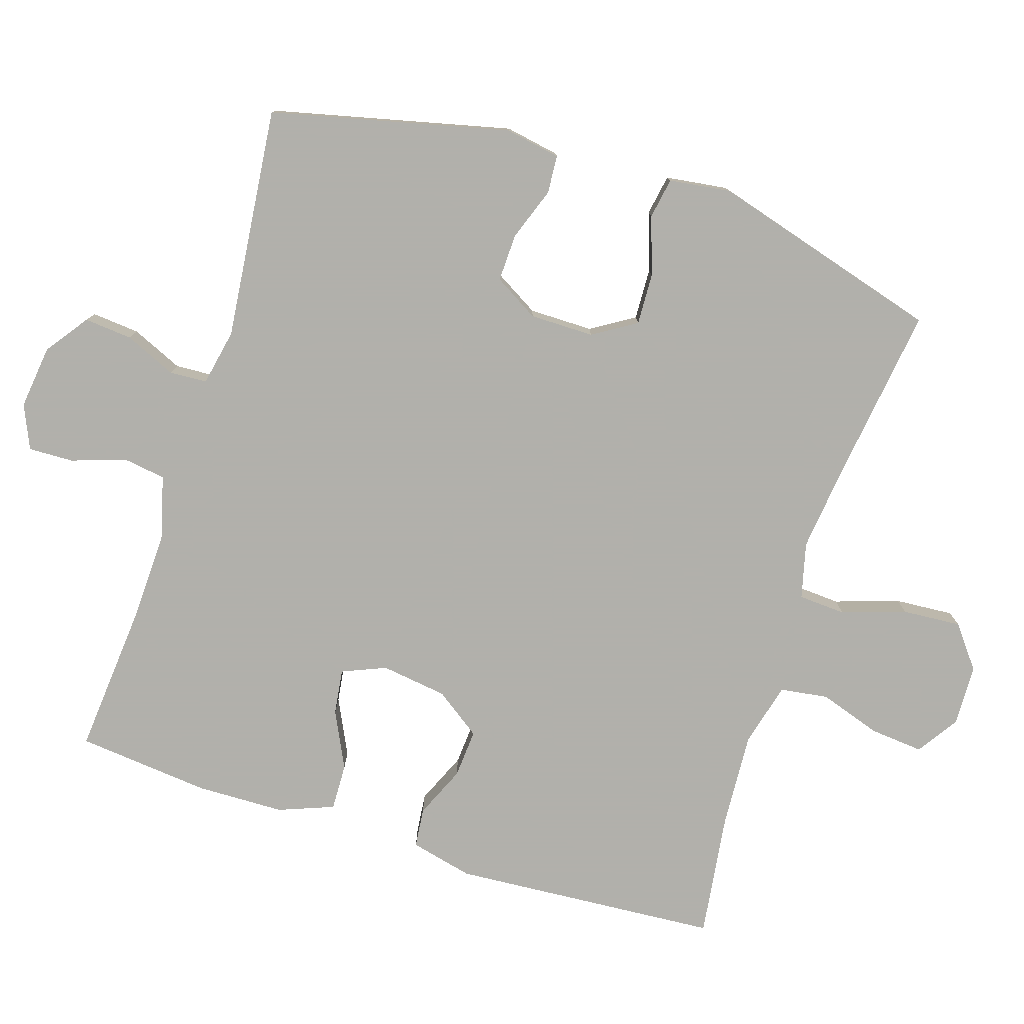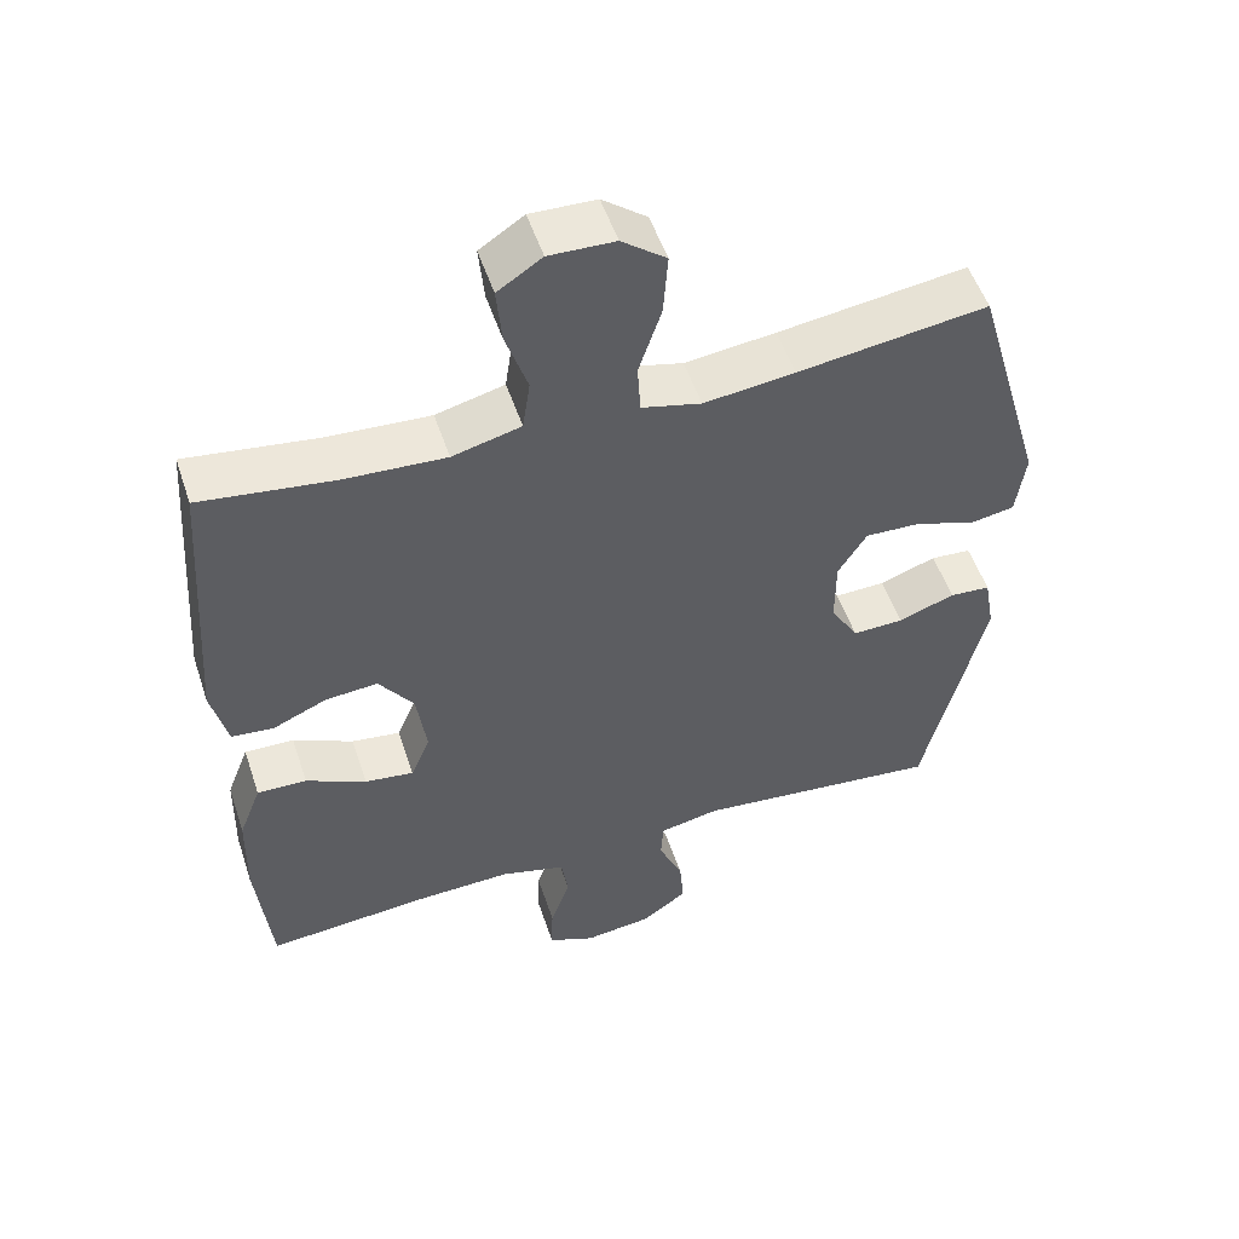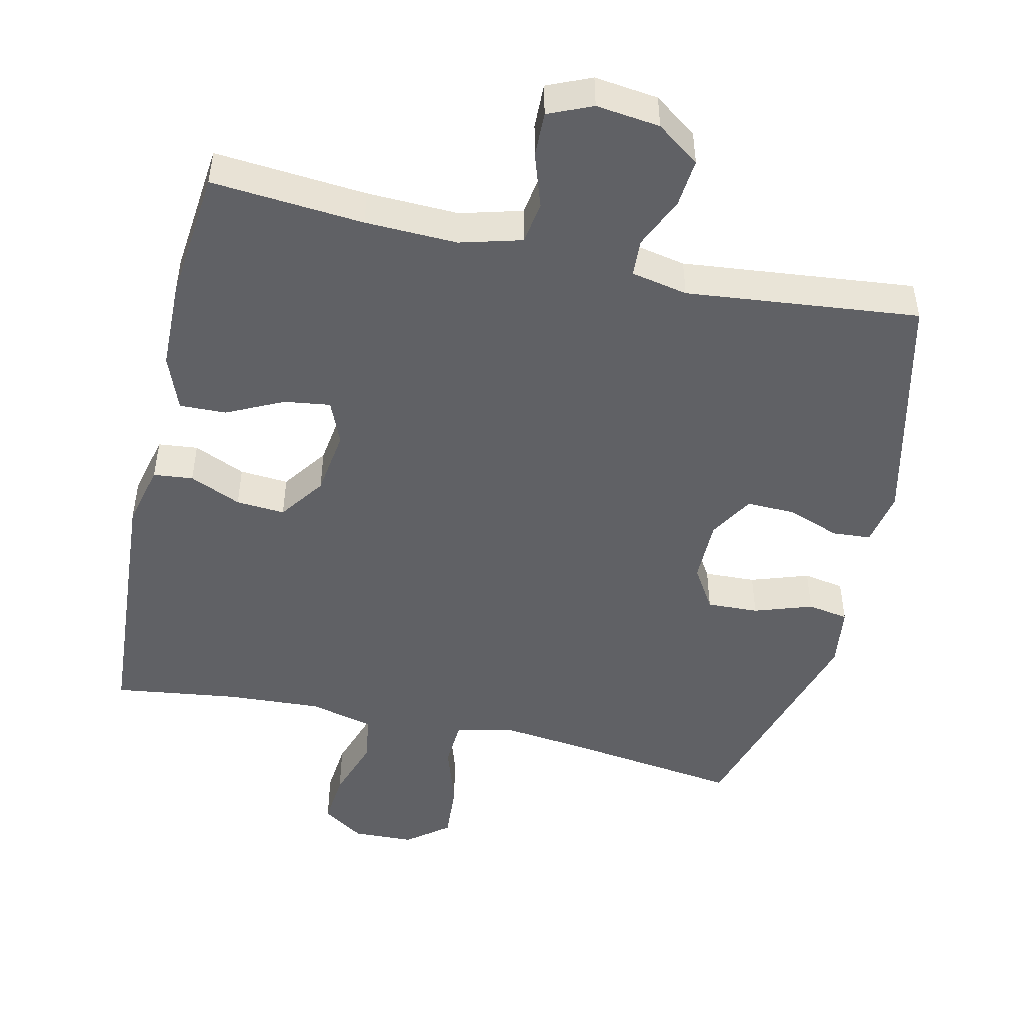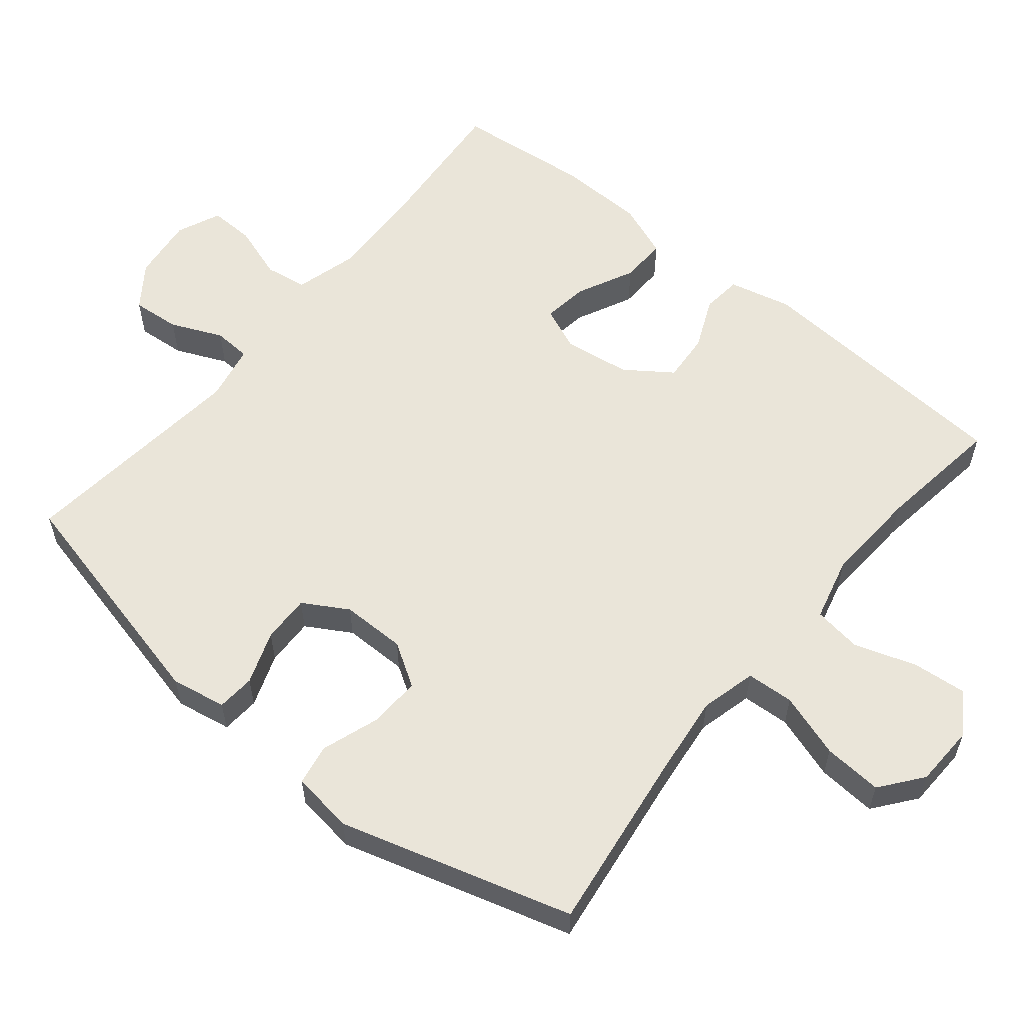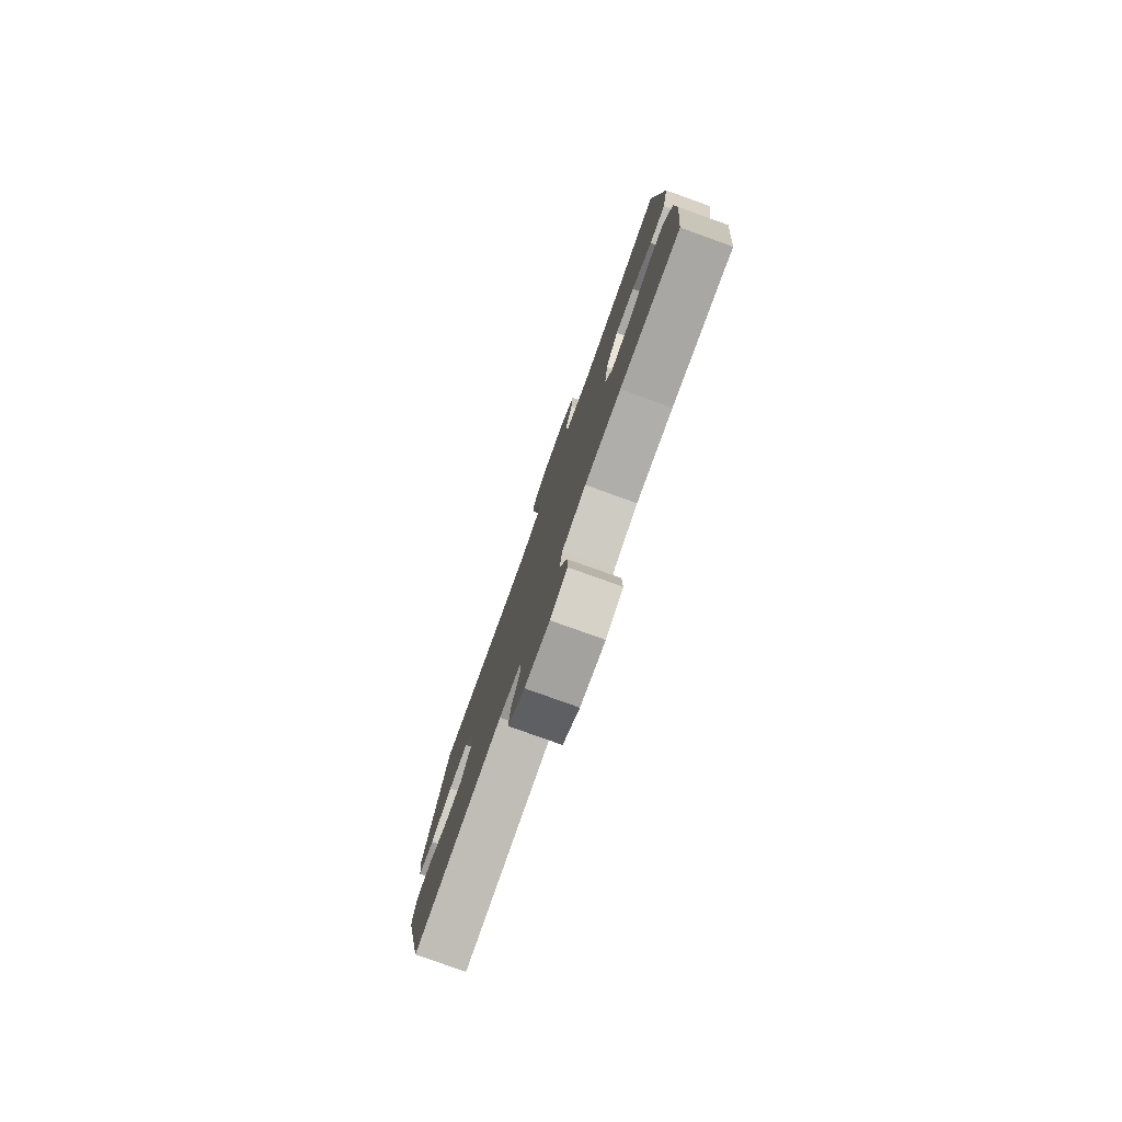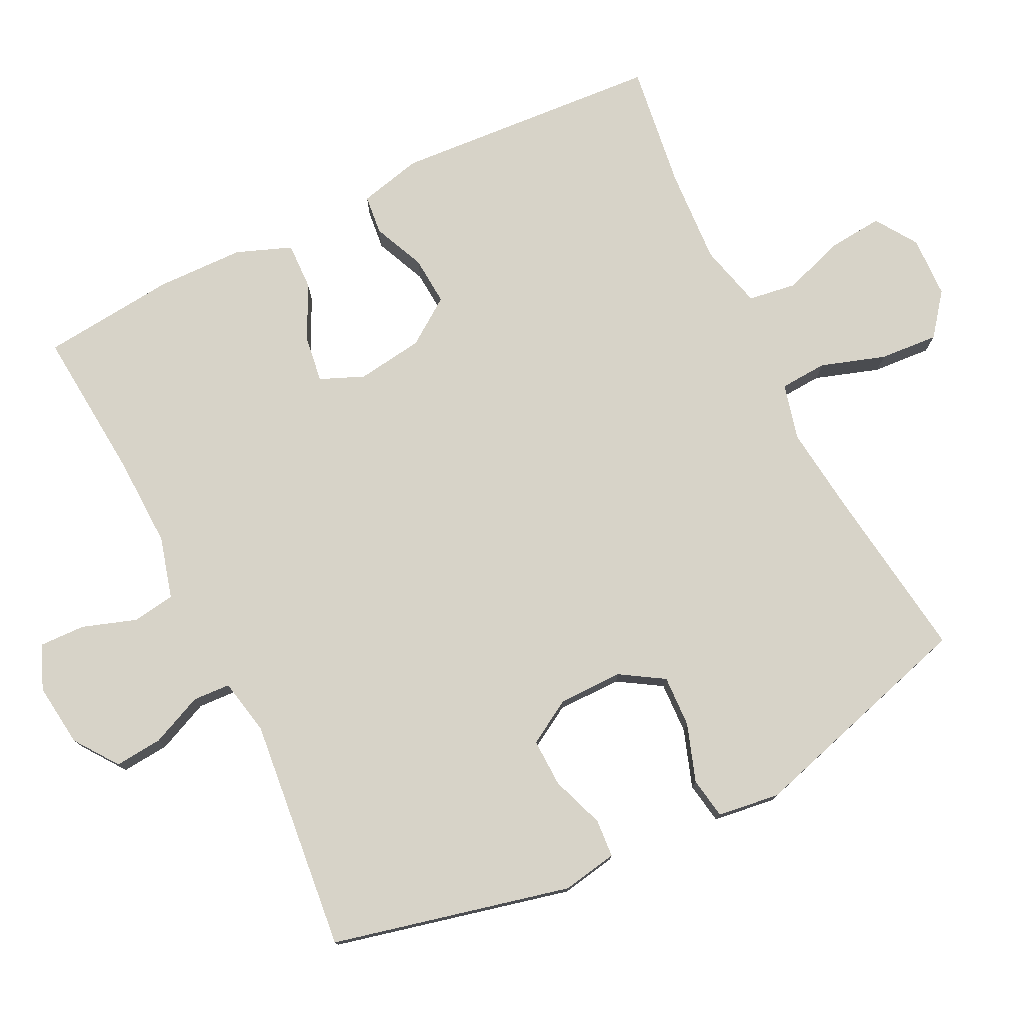
<metadata>
{"format":"obj","ext":"obj","renderer":"f3d","projection":"perspective","resolution":1024,"background":"white","views":[{"elev":-78.5,"azim":-107.7,"up":"+Y"},{"elev":52.6,"azim":161.7,"up":"+Z"},{"elev":-48.2,"azim":167.1,"up":"+Y"},{"elev":57.9,"azim":-50.7,"up":"+Y"},{"elev":-79.5,"azim":70.3,"up":"+Z"},{"elev":77.1,"azim":-116.3,"up":"+Y"}]}
</metadata>
<code>
v 0.5 0.07 0.5
v 0.527 0.07 0.121
v 0.506 0.07 0.032
v 0.45 0.07 0.026
v 0.377 0.07 0.058
v 0.308 0.07 0.063
v 0.262 0.07 -0.002
v 0.249 0.07 -0.096
v 0.275 0.07 -0.158
v 0.34 0.07 -0.149
v 0.42 0.07 -0.11
v 0.486 0.07 -0.108
v 0.516 0.07 -0.186
v 0.519 0.07 -0.31
v 0.5 0.07 -0.5
v 0.285 0.07 -0.482
v 0.155 0.07 -0.478
v 0.068 0.07 -0.502
v 0.059 0.07 -0.562
v 0.085 0.07 -0.639
v 0.087 0.07 -0.703
v 0.025 0.07 -0.73
v -0.065 0.07 -0.719
v -0.126 0.07 -0.675
v -0.12 0.07 -0.607
v -0.088 0.07 -0.534
v -0.091 0.07 -0.481
v -0.171 0.07 -0.465
v -0.5 0.07 -0.5
v -0.58 0.07 -0.163
v -0.566 0.07 -0.085
v -0.512 0.07 -0.081
v -0.437 0.07 -0.108
v -0.369 0.07 -0.11
v -0.332 0.07 -0.047
v -0.332 0.07 0.044
v -0.37 0.07 0.105
v -0.443 0.07 0.102
v -0.525 0.07 0.074
v -0.583 0.07 0.084
v -0.595 0.07 0.172
v -0.5 0.07 0.5
v -0.249 0.07 0.466
v -0.128 0.07 0.452
v -0.049 0.07 0.472
v -0.045 0.07 0.539
v -0.075 0.07 0.63
v -0.081 0.07 0.713
v -0.022 0.07 0.759
v 0.065 0.07 0.762
v 0.124 0.07 0.723
v 0.117 0.07 0.647
v 0.088 0.07 0.559
v 0.098 0.07 0.491
v 0.189 0.07 0.468
v 0.324 0.07 0.476
v 0.5 0 0.5
v 0.527 0 0.121
v 0.506 0 0.032
v 0.45 0 0.026
v 0.377 0 0.058
v 0.308 0 0.063
v 0.262 0 -0.002
v 0.249 0 -0.096
v 0.275 0 -0.158
v 0.34 0 -0.149
v 0.42 0 -0.11
v 0.486 0 -0.108
v 0.516 0 -0.186
v 0.519 0 -0.31
v 0.5 0 -0.5
v 0.285 0 -0.482
v 0.155 0 -0.478
v 0.068 0 -0.502
v 0.059 0 -0.562
v 0.085 0 -0.639
v 0.087 0 -0.703
v 0.025 0 -0.73
v -0.065 0 -0.719
v -0.126 0 -0.675
v -0.12 0 -0.607
v -0.088 0 -0.534
v -0.091 0 -0.481
v -0.171 0 -0.465
v -0.5 0 -0.5
v -0.58 0 -0.163
v -0.566 0 -0.085
v -0.512 0 -0.081
v -0.437 0 -0.108
v -0.369 0 -0.11
v -0.332 0 -0.047
v -0.332 0 0.044
v -0.37 0 0.105
v -0.443 0 0.102
v -0.525 0 0.074
v -0.583 0 0.084
v -0.595 0 0.172
v -0.5 0 0.5
v -0.249 0 0.466
v -0.128 0 0.452
v -0.049 0 0.472
v -0.045 0 0.539
v -0.075 0 0.63
v -0.081 0 0.713
v -0.022 0 0.759
v 0.065 0 0.762
v 0.124 0 0.723
v 0.117 0 0.647
v 0.088 0 0.559
v 0.098 0 0.491
v 0.189 0 0.468
v 0.324 0 0.476
f 50 51 52 53
f 48 49 50 53
f 46 47 48 53
f 45 46 53 54
f 44 45 54 55
f 40 41 42 43
f 38 39 40 43
f 37 38 43 44
f 36 37 44 55
f 30 31 32 33
f 28 29 30 33
f 27 28 33 34
f 23 24 25 26
f 23 26 27
f 22 23 27
f 19 20 21 22
f 18 19 22 27
f 17 18 27 34
f 13 14 15 16
f 10 11 12 13
f 9 10 13 16
f 8 9 16 17
f 2 3 4 5
f 56 1 2 5
f 56 5 6
f 35 36 55 56
f 35 56 6 7
f 17 34 35
f 7 8 17 35
f 109 108 107 106
f 109 106 105 104
f 109 104 103 102
f 110 109 102 101
f 111 110 101 100
f 99 98 97 96
f 99 96 95 94
f 100 99 94 93
f 111 100 93 92
f 89 88 87 86
f 89 86 85 84
f 90 89 84 83
f 82 81 80 79
f 83 82 79
f 83 79 78
f 78 77 76 75
f 83 78 75 74
f 90 83 74 73
f 72 71 70 69
f 69 68 67 66
f 72 69 66 65
f 73 72 65 64
f 61 60 59 58
f 61 58 57 112
f 62 61 112
f 112 111 92 91
f 63 62 112 91
f 91 90 73
f 91 73 64 63
f 1 57 58 2
f 2 58 59 3
f 3 59 60 4
f 4 60 61 5
f 5 61 62 6
f 6 62 63 7
f 7 63 64 8
f 8 64 65 9
f 9 65 66 10
f 10 66 67 11
f 11 67 68 12
f 12 68 69 13
f 13 69 70 14
f 14 70 71 15
f 15 71 72 16
f 16 72 73 17
f 17 73 74 18
f 18 74 75 19
f 19 75 76 20
f 20 76 77 21
f 21 77 78 22
f 22 78 79 23
f 23 79 80 24
f 24 80 81 25
f 25 81 82 26
f 26 82 83 27
f 27 83 84 28
f 28 84 85 29
f 29 85 86 30
f 30 86 87 31
f 31 87 88 32
f 32 88 89 33
f 33 89 90 34
f 34 90 91 35
f 35 91 92 36
f 36 92 93 37
f 37 93 94 38
f 38 94 95 39
f 39 95 96 40
f 40 96 97 41
f 41 97 98 42
f 42 98 99 43
f 43 99 100 44
f 44 100 101 45
f 45 101 102 46
f 46 102 103 47
f 47 103 104 48
f 48 104 105 49
f 49 105 106 50
f 50 106 107 51
f 51 107 108 52
f 52 108 109 53
f 53 109 110 54
f 54 110 111 55
f 55 111 112 56
f 56 112 57 1

</code>
